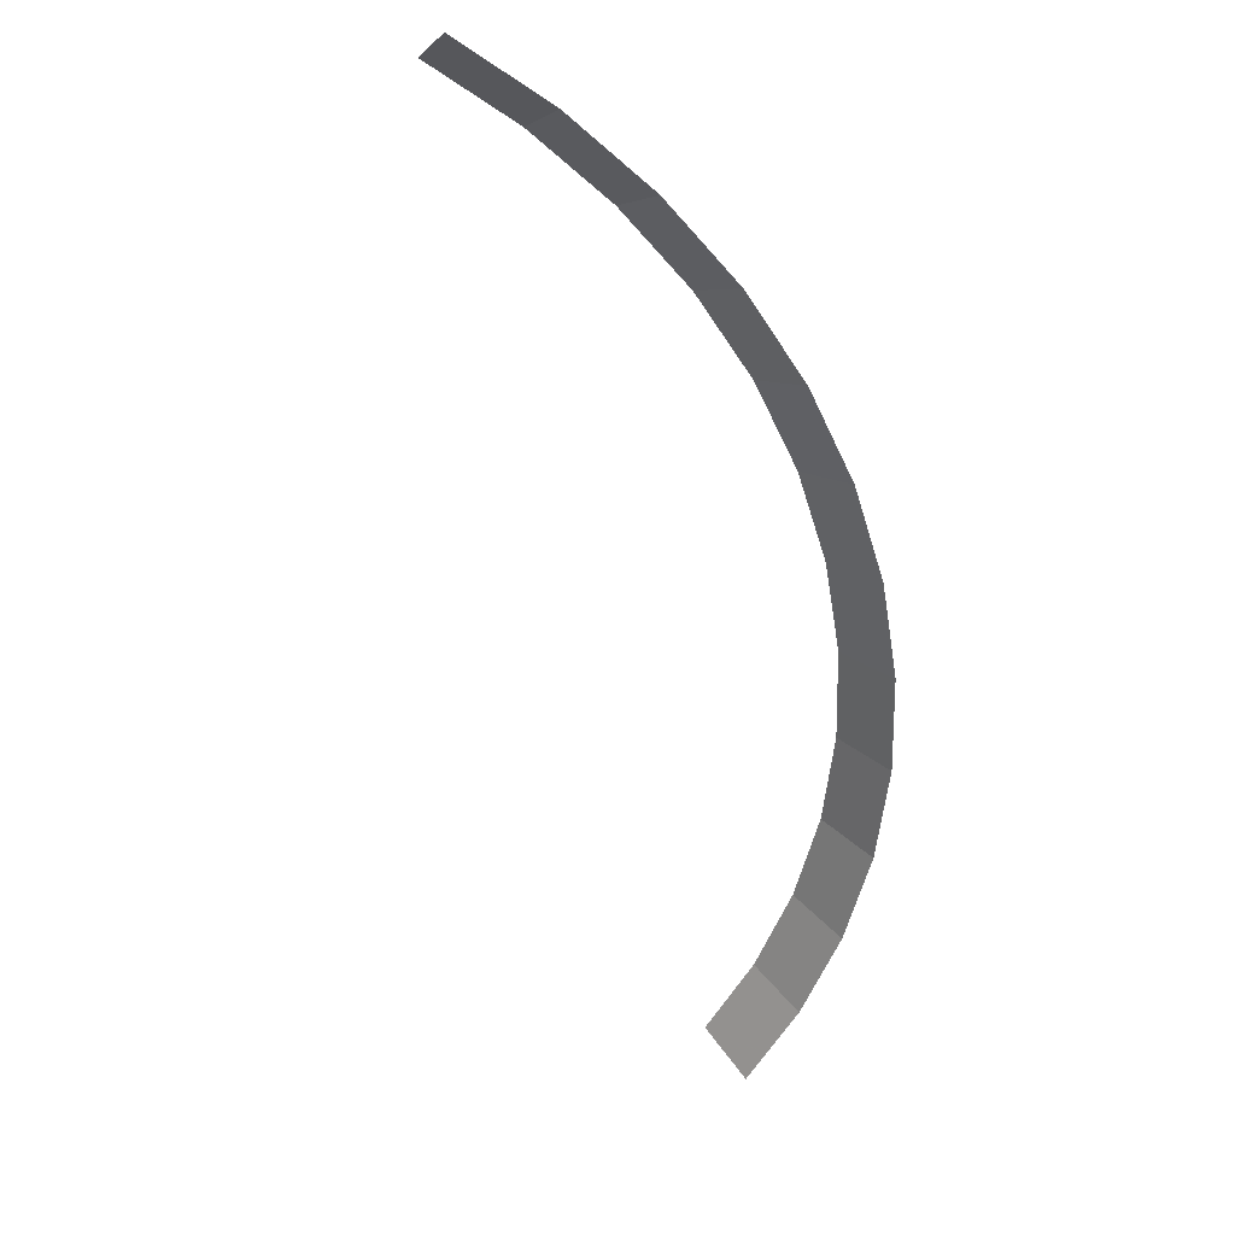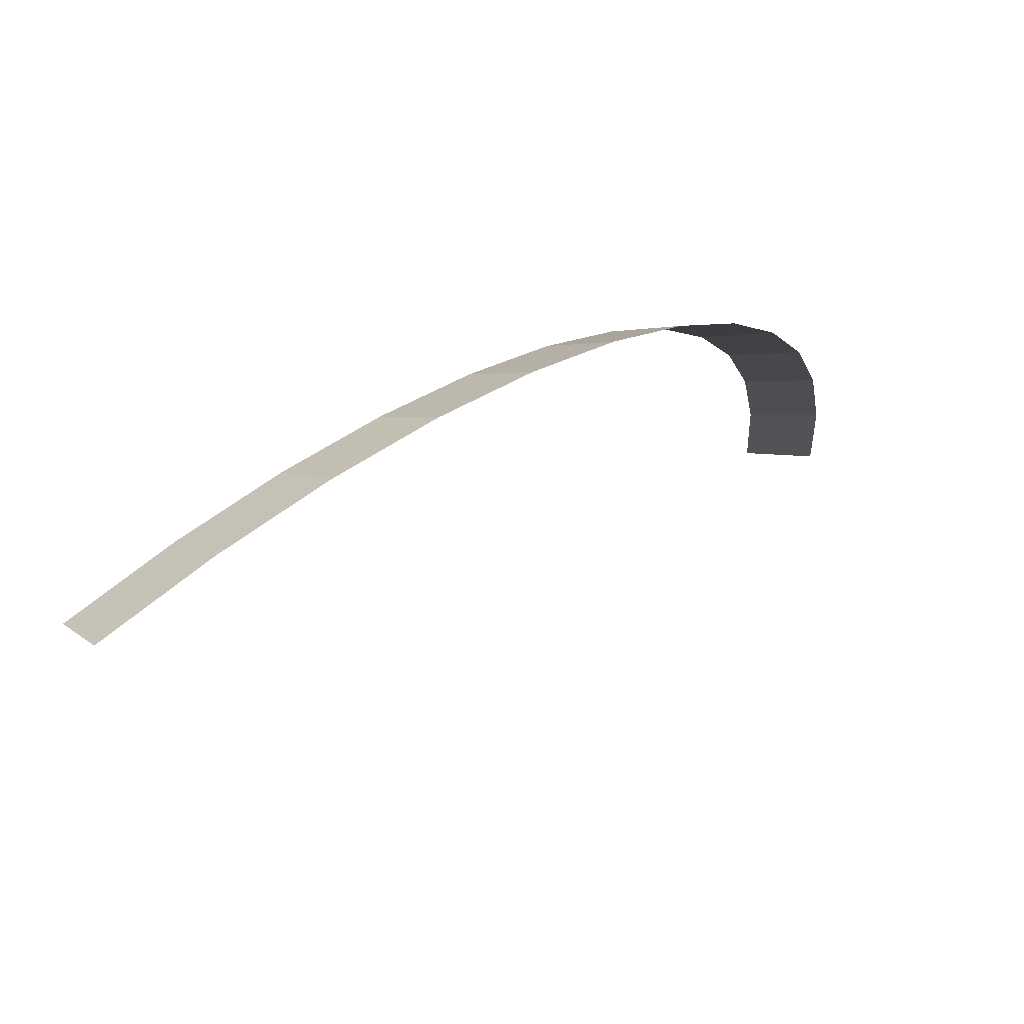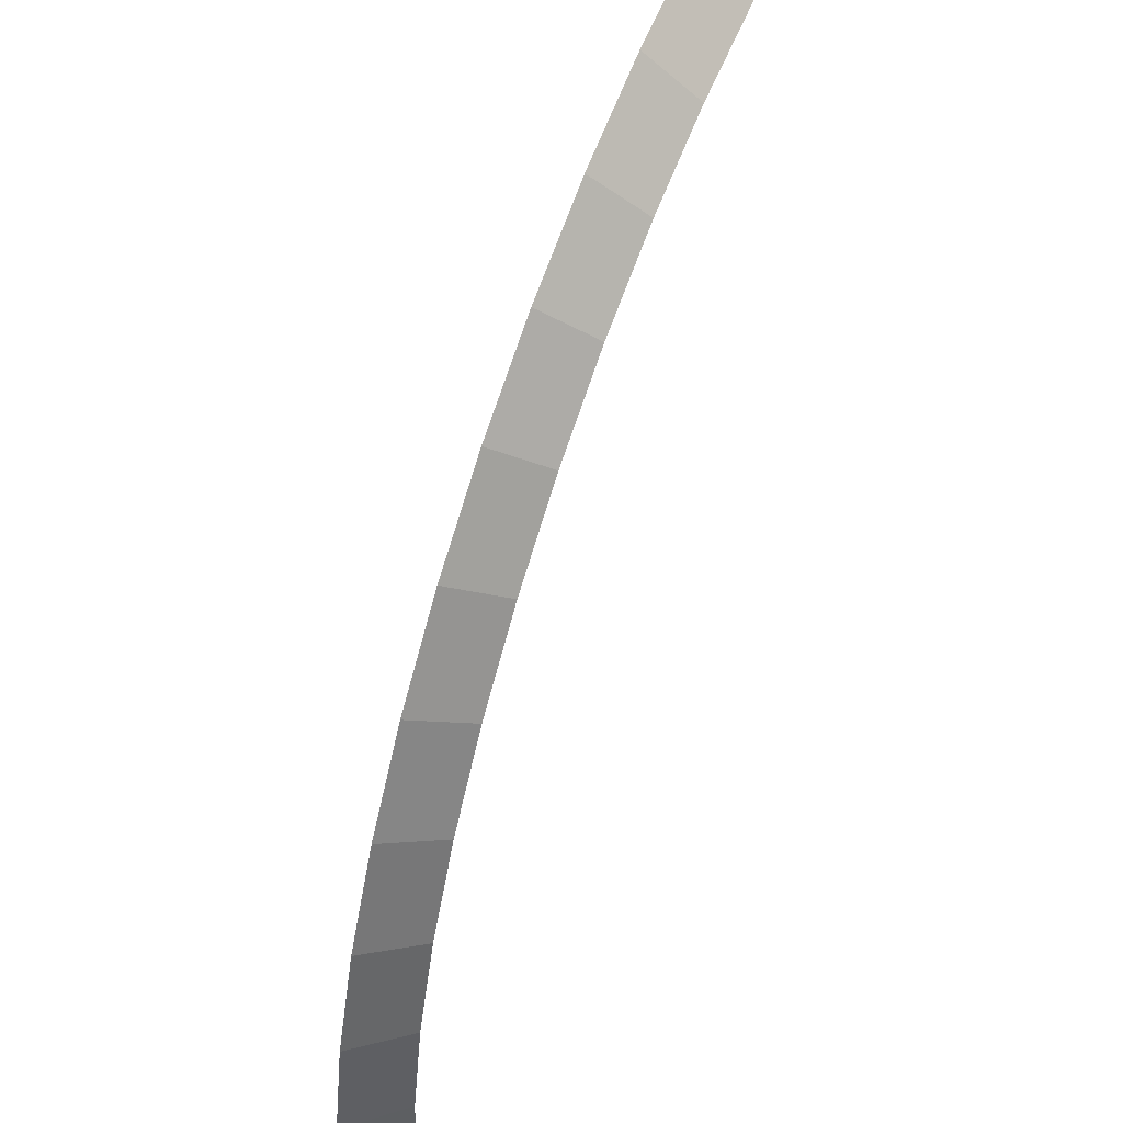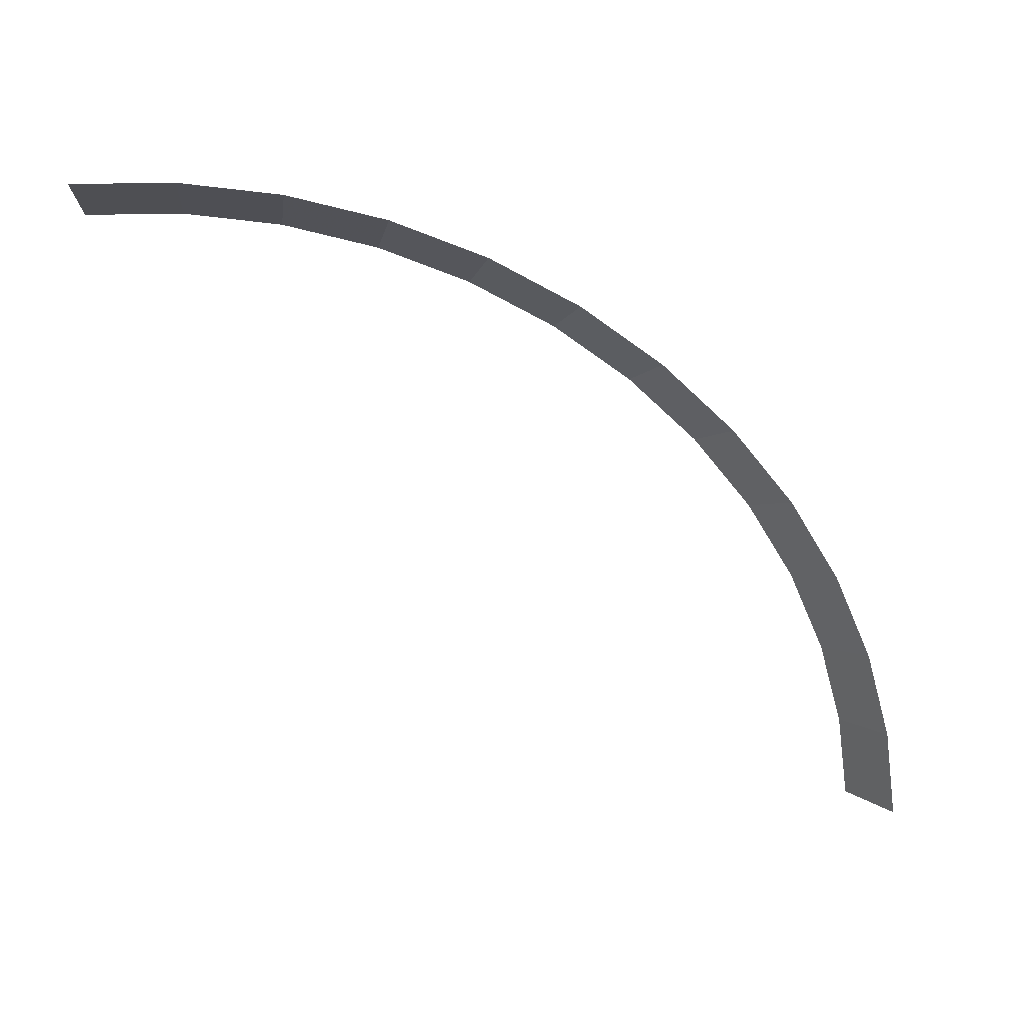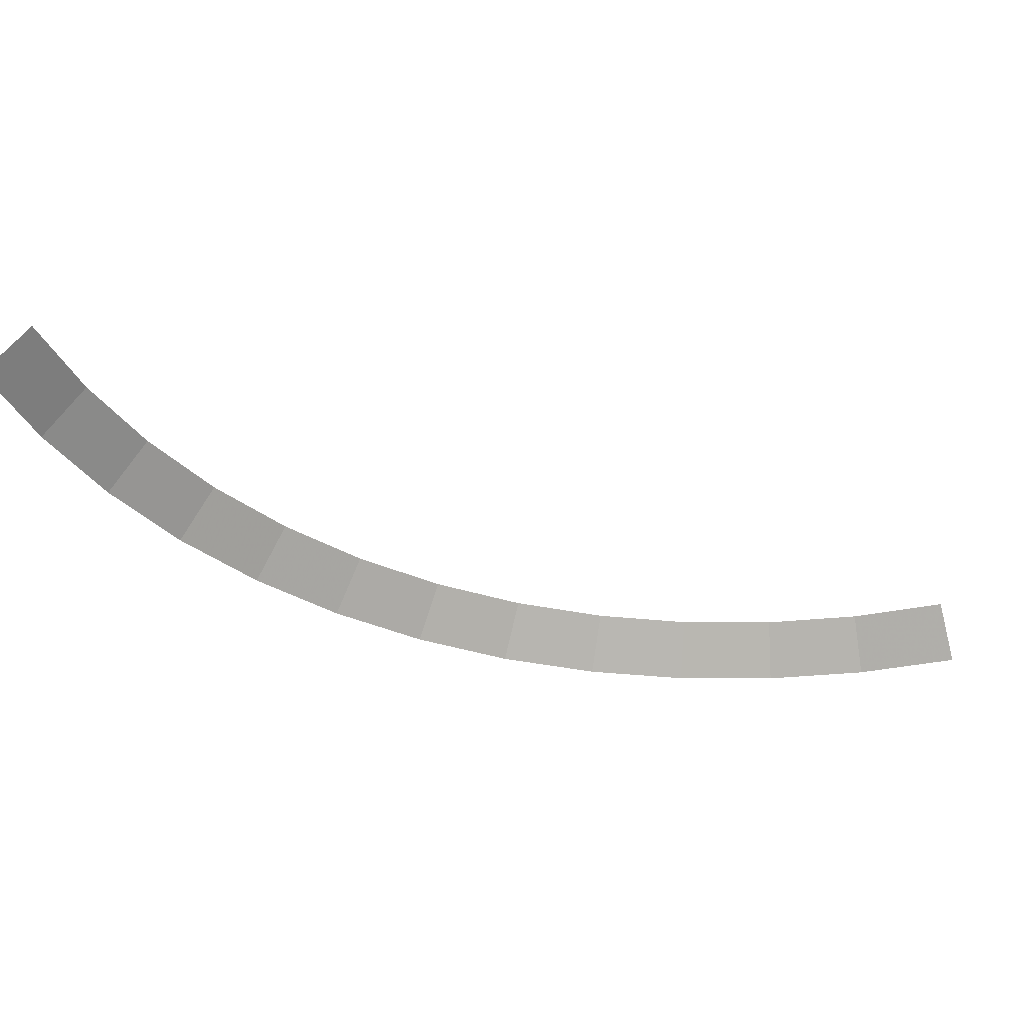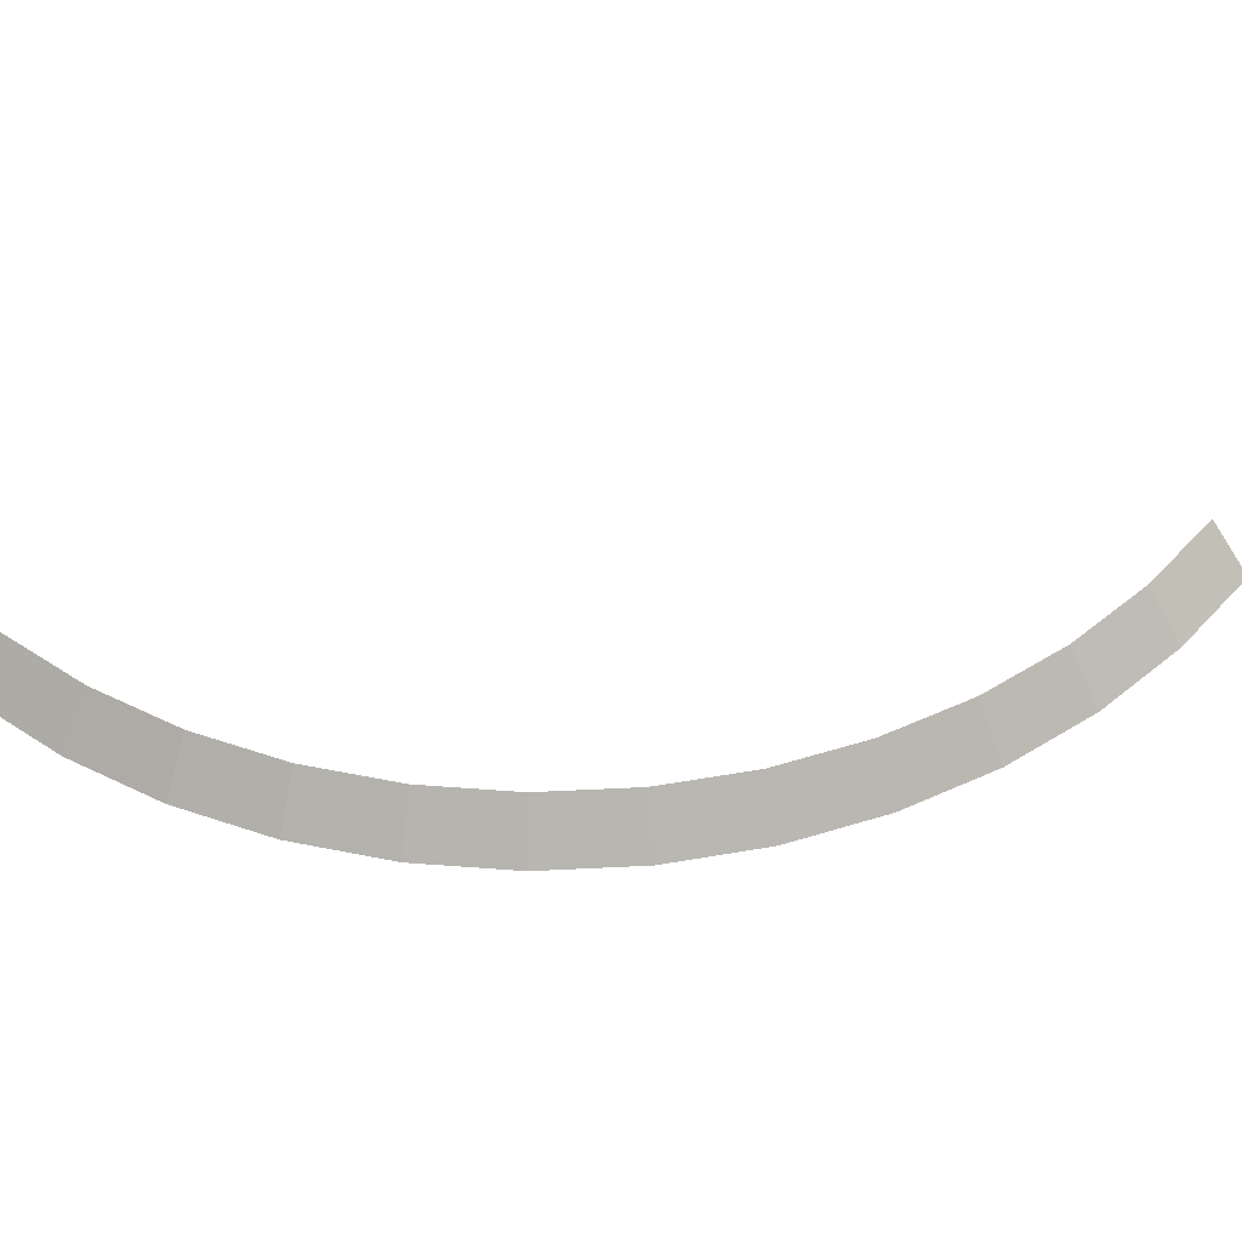
<metadata>
{"format":"obj","ext":"obj","renderer":"f3d","projection":"perspective","resolution":1024,"background":"white","views":[{"elev":-54.3,"azim":-31.9,"up":"+Y"},{"elev":65.3,"azim":-41.7,"up":"+Z"},{"elev":53.9,"azim":113.9,"up":"+Z"},{"elev":-63.3,"azim":4.5,"up":"+Y"},{"elev":-36.8,"azim":-161.5,"up":"+Y"},{"elev":53.9,"azim":38.3,"up":"+Y"}]}
</metadata>
<code>
v 0.8 0.05 0
v 0.7931 0.05 0.1044
v 0.8427 0 0.1109
v 0.85 0 0
v 0.7931 0.05 0.1044
v 0.7727 0.05 0.207
v 0.821 0 0.22
v 0.8427 0 0.1109
v 0.7727 0.05 0.207
v 0.7391 0.05 0.3062
v 0.7853 0 0.3253
v 0.821 0 0.22
v 0.7391 0.05 0.3062
v 0.6928 0.05 0.4
v 0.7361 0 0.425
v 0.7853 0 0.3253
v 0.6928 0.05 0.4
v 0.6347 0.05 0.487
v 0.6744 0 0.5175
v 0.7361 0 0.425
v 0.6347 0.05 0.487
v 0.5657 0.05 0.5657
v 0.601 0 0.601
v 0.6744 0 0.5175
v 0.5657 0.05 0.5657
v 0.487 0.05 0.6347
v 0.5175 0 0.6744
v 0.601 0 0.601
v 0.487 0.05 0.6347
v 0.4 0.05 0.6928
v 0.425 0 0.7361
v 0.5175 0 0.6744
v 0.4 0.05 0.6928
v 0.3062 0.05 0.7391
v 0.3253 0 0.7853
v 0.425 0 0.7361
v 0.3062 0.05 0.7391
v 0.207 0.05 0.7727
v 0.22 0 0.821
v 0.3253 0 0.7853
v 0.207 0.05 0.7727
v 0.1044 0.05 0.7931
v 0.1109 0 0.8427
v 0.22 0 0.821
v 0.1044 0.05 0.7931
v 0 0.05 0.8
v 0 0 0.85
v 0.1109 0 0.8427
g mesh1954
f 1 2 3
f 3 4 1
f 5 6 7
f 7 8 5
f 9 10 11
f 11 12 9
f 13 14 15
f 15 16 13
f 17 18 19
f 19 20 17
f 21 22 23
f 23 24 21
f 25 26 27
f 27 28 25
f 29 30 31
f 31 32 29
f 33 34 35
f 35 36 33
f 37 38 39
f 39 40 37
f 41 42 43
f 43 44 41
f 45 46 47
f 47 48 45

</code>
